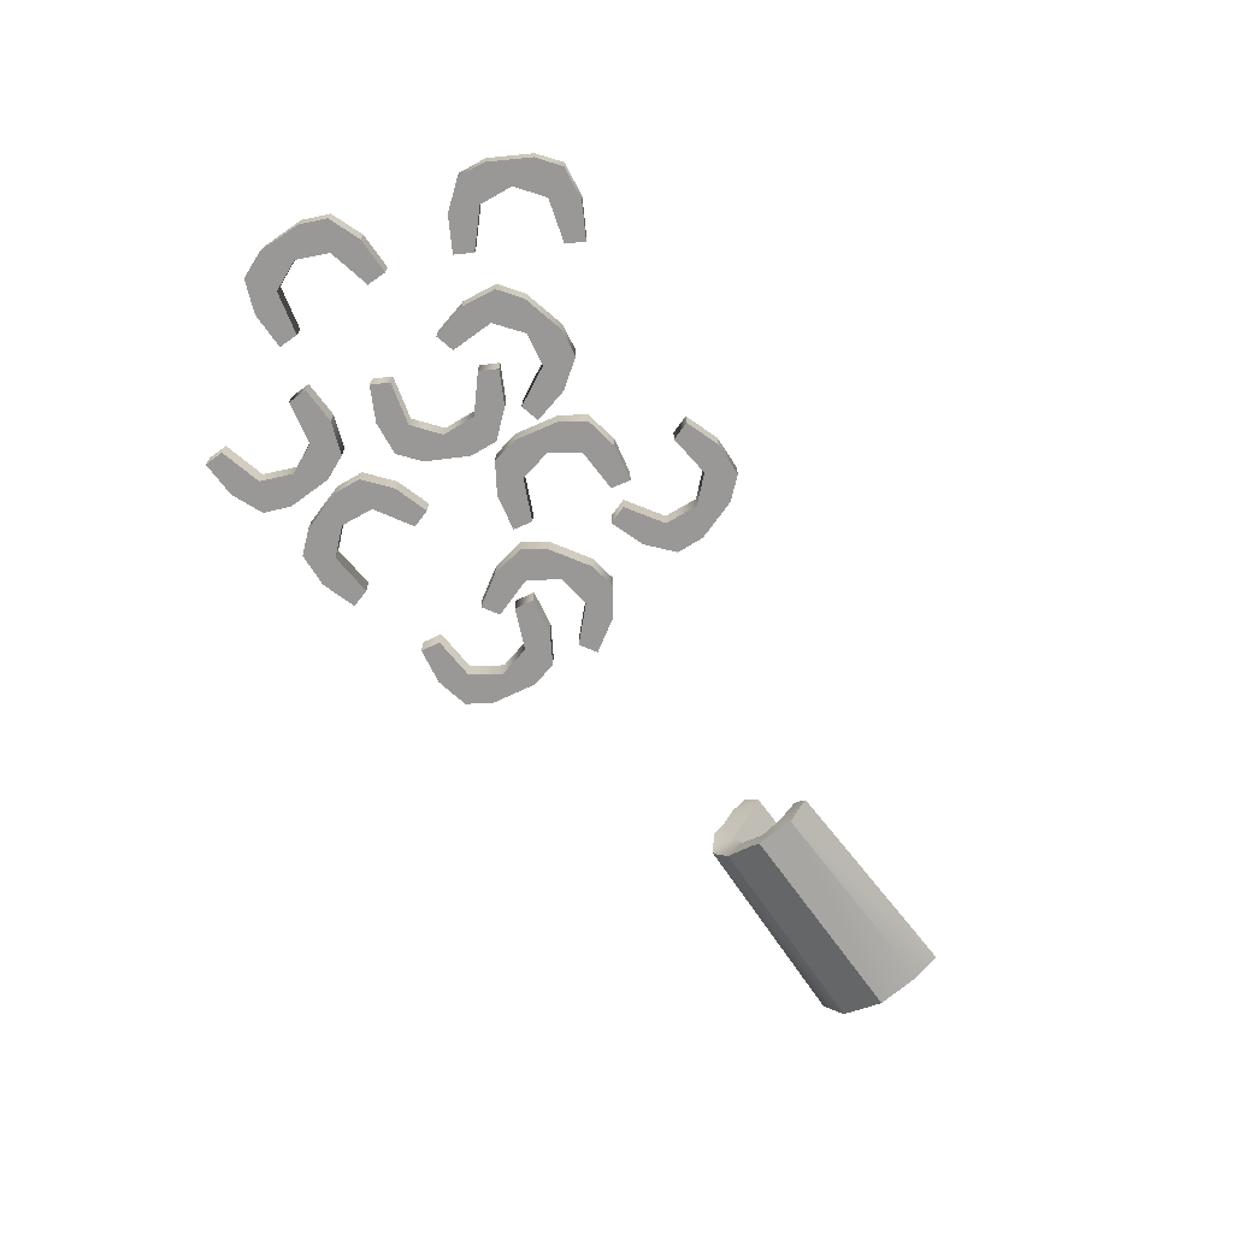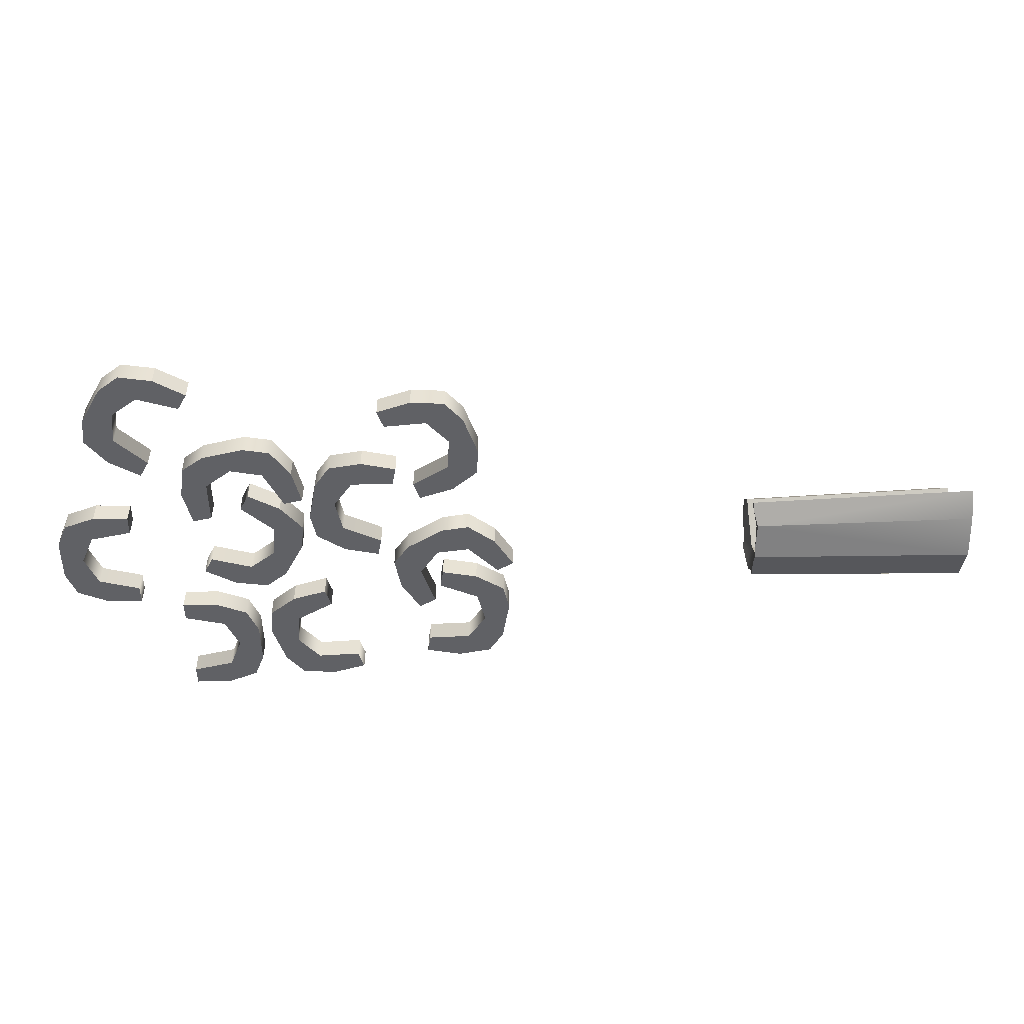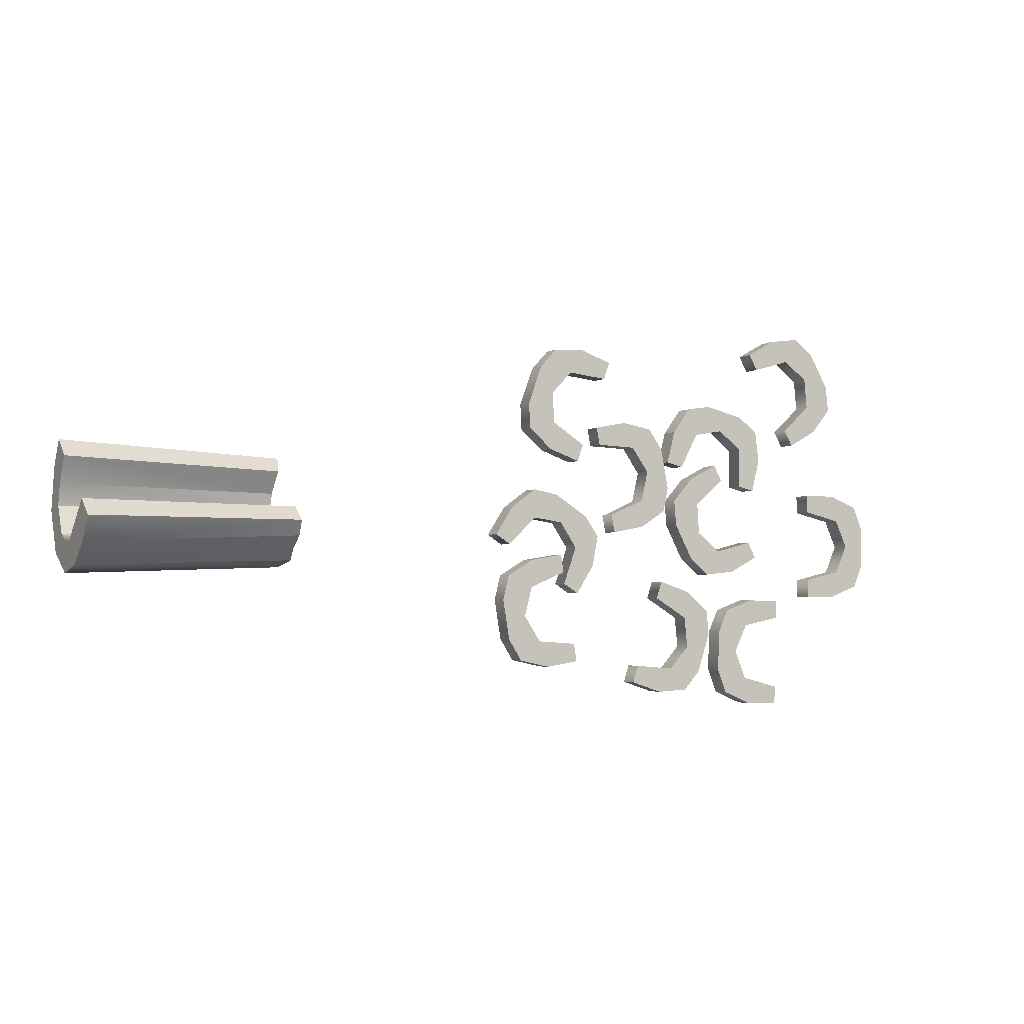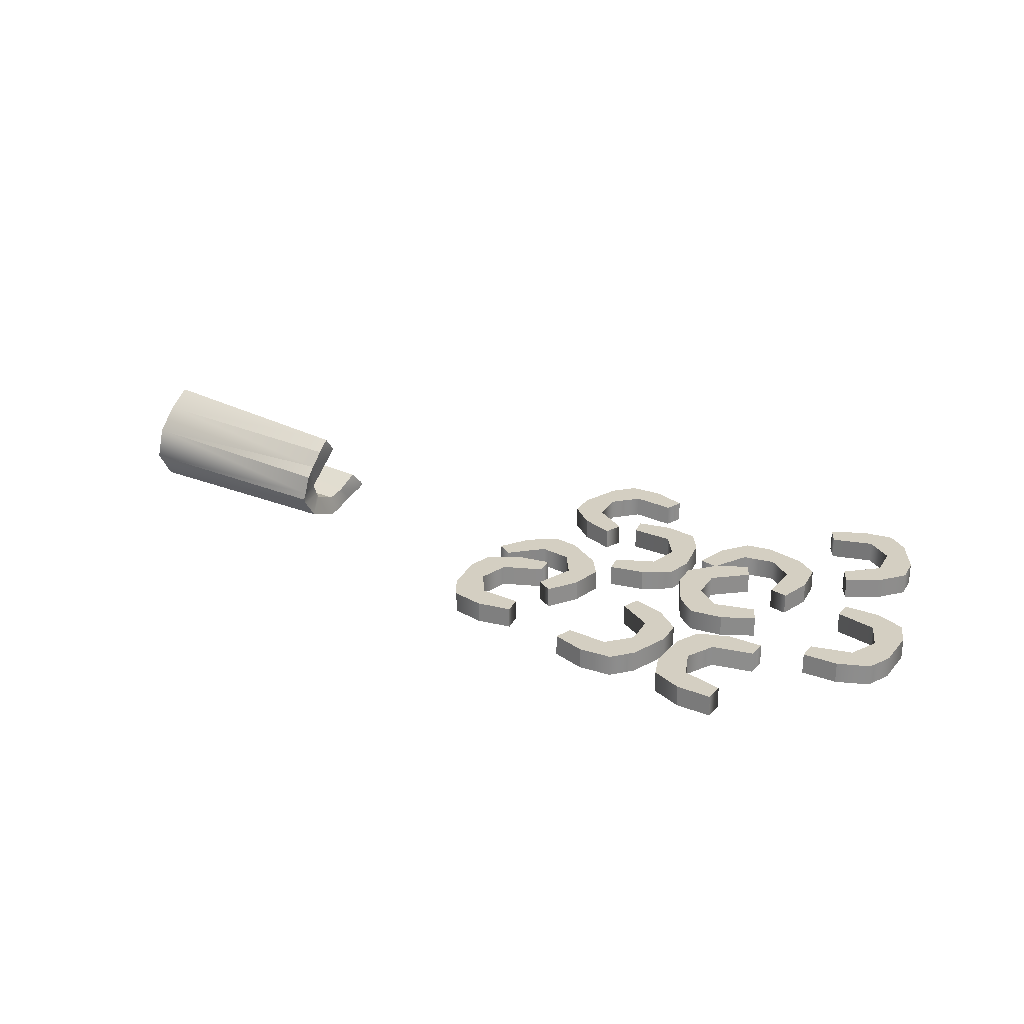
<metadata>
{"format":"obj","ext":"obj","renderer":"f3d","projection":"perspective","resolution":1024,"background":"white","views":[{"elev":-68.6,"azim":-55.2,"up":"+Y"},{"elev":40.8,"azim":0.4,"up":"+Z"},{"elev":-2.9,"azim":153.6,"up":"+Z"},{"elev":25.8,"azim":-149.3,"up":"+Y"}]}
</metadata>
<code>
g default
v 0.3179 0.05795 0.09177
v 0.3189 0.04086 0.05991
v 0.3192 0.03543 0.03302
v 0.3183 0.05076 -0.001435
v 0.3168 0.07765 -0.01444
v 0.3139 0.129 0.03736
v 0.3202 0.01695 0.08093
v 0.3196 0.02729 -0.02327
v 0.3208 0.006636 0.0286
v 0.3137 0.1337 -0.01256
v 0.3125 0.1535 0.01736
v 0.3192 0.03404 0.1128
v 0.3175 0.06533 -0.04806
v 0.3153 0.1048 -0.03891
v 0.0461 0.04473 0.08205
v 0.04135 0.02983 0.09472
v 0.04158 0.02397 0.09986
v 0.04191 0.0198 0.09206
v 0.04798 0.009488 0.07273
v 0.04631 0.003073 0.0404
v 0.04741 0.0407 0.07448
v 0.04957 0.03015 0.05471
v 0.04983 0.02887 0.04833
v 0.05124 0.02553 0.03157
v 0.05215 0.0352 0.009965
v 0.05221 0.03881 0.001861
v 0.0528 0.04515 -0.001195
v 0.05143 0.06204 -0.009369
v 0.04704 0.09398 0.02305
v 0.04576 0.1061 0.03531
v 0.04493 0.1213 0.02283
v 0.04466 0.1271 0.01808
v 0.0432 0.1147 -0.000497
v 0.04494 0.09672 -0.01692
v 0.04375 0.08498 -0.03028
v 0.04678 0.06057 -0.03602
v 0.04825 0.05121 -0.03824
v 0.04995 0.04227 -0.03241
v 0.04794 0.01839 -0.01684
v 0.04627 0.005574 0.01521
v 0.04682 0.000588 0.02775
g chop2 chop2 Celery
f 18 19 12
f 12 19 7
f 12 7 1
f 1 7 2
f 7 9 2
f 2 9 3
f 7 19 9
f 9 19 20
f 9 8 3
f 3 8 4
f 8 13 4
f 4 13 5
f 13 14 5
f 14 10 5
f 5 10 6
f 10 11 6
f 1 15 12
f 12 15 16
f 17 18 12
f 12 16 17
f 1 21 15
f 2 22 1
f 1 22 21
f 23 22 2
f 23 2 24
f 24 2 3
f 4 25 3
f 3 25 24
f 26 25 4
f 27 26 4
f 28 27 5
f 5 27 4
f 29 28 6
f 6 28 5
f 30 29 6
f 11 31 6
f 6 31 30
f 11 32 31
f 11 10 32
f 32 10 33
f 14 34 10
f 10 34 33
f 35 34 14
f 13 36 14
f 14 36 35
f 37 36 13
f 13 38 37
f 39 38 8
f 8 38 13
f 8 9 39
f 39 9 40
f 9 41 40
f 9 20 41
f 32 33 31
f 15 21 16
f 17 16 18
f 31 33 30
f 30 33 29
f 33 34 29
f 29 34 28
f 34 35 28
f 35 36 28
f 36 37 28
f 28 37 27
f 37 38 27
f 38 39 27
f 27 39 26
f 39 40 26
f 26 40 25
f 25 40 24
f 40 41 24
f 41 20 24
f 24 20 23
f 20 19 23
f 23 19 22
f 19 18 22
f 22 18 21
f 16 21 18
g default
v -0.7995 0.0186 0.07241
v -0.7556 0.0186 0.07241
v -0.7995 0.04475 0.07241
v -0.7556 0.04475 0.07241
v -0.7995 0.04475 -0.07241
v -0.7556 0.04475 -0.07241
v -0.7995 0.0186 -0.07241
v -0.7556 0.0186 -0.07241
v -0.8507 0.04475 0
v -0.8226 0.04475 0
v -0.8226 0.0186 0
v -0.8507 0.0186 0
v -0.8378 0.0186 -0.05726
v -0.7556 0.0186 -0.04874
v -0.7556 0.04475 -0.04874
v -0.8378 0.04475 -0.05726
v -0.8378 0.04475 0.05726
v -0.7556 0.04475 0.04874
v -0.7556 0.0186 0.04874
v -0.8378 0.0186 0.05726
v -0.8507 0.04475 -0.0265
v -0.8063 0.04475 -0.03682
v -0.8063 0.0186 -0.03682
v -0.8507 0.0186 -0.0265
v -0.8063 0.0186 0.03682
v -0.8063 0.04475 0.03682
v -0.8507 0.04475 0.0265
v -0.8507 0.0186 0.0265
g chop2 Celery pCube47
f 42 43 45 44
f 62 63 56 57
f 46 47 49 48
f 54 55 64 65
f 63 64 55 56
f 57 54 65 62
f 58 59 67 68
f 59 60 66 67
f 69 66 60 61
f 68 69 61 58
f 48 49 55 54
f 56 55 49 47
f 57 56 47 46
f 48 54 57 46
f 44 45 59 58
f 43 60 59 45
f 61 60 43 42
f 58 61 42 44
f 50 51 63 62
f 51 52 64 63
f 65 64 52 53
f 62 65 53 50
f 67 66 52 51
f 68 67 51 50
f 50 53 69 68
f 53 52 66 69
g default
v -0.6972 0.0186 0.2921
v -0.6589 0.0186 0.2707
v -0.6972 0.04475 0.2921
v -0.6589 0.04475 0.2707
v -0.7677 0.04475 0.1656
v -0.7293 0.04475 0.1442
v -0.7677 0.0186 0.1656
v -0.7293 0.0186 0.1442
v -0.7772 0.04475 0.2537
v -0.7526 0.04475 0.24
v -0.7526 0.0186 0.24
v -0.7772 0.0186 0.2537
v -0.7938 0.0186 0.1974
v -0.7178 0.0186 0.1649
v -0.7178 0.04475 0.1649
v -0.7938 0.04475 0.1974
v -0.7381 0.04475 0.2975
v -0.6704 0.04475 0.25
v -0.6704 0.0186 0.25
v -0.7381 0.0186 0.2975
v -0.7901 0.04475 0.2306
v -0.7563 0.04475 0.2
v -0.7563 0.0186 0.2
v -0.7901 0.0186 0.2306
v -0.7205 0.0186 0.2643
v -0.7205 0.04475 0.2643
v -0.7643 0.04475 0.2769
v -0.7643 0.0186 0.2769
g chop2 Celery pCube48
f 70 71 73 72
f 90 91 84 85
f 74 75 77 76
f 82 83 92 93
f 91 92 83 84
f 85 82 93 90
f 86 87 95 96
f 87 88 94 95
f 97 94 88 89
f 96 97 89 86
f 76 77 83 82
f 84 83 77 75
f 85 84 75 74
f 76 82 85 74
f 72 73 87 86
f 71 88 87 73
f 89 88 71 70
f 86 89 70 72
f 78 79 91 90
f 79 80 92 91
f 93 92 80 81
f 90 93 81 78
f 95 94 80 79
f 96 95 79 78
f 78 81 97 96
f 81 80 94 97
g default
v -0.653 0.0186 -0.2228
v -0.6969 0.0186 -0.2241
v -0.653 0.04475 -0.2228
v -0.6969 0.04475 -0.2241
v -0.6571 0.04475 -0.07806
v -0.701 0.04475 -0.07932
v -0.6571 0.0186 -0.07806
v -0.701 0.0186 -0.07932
v -0.6039 0.04475 -0.149
v -0.632 0.04475 -0.1498
v -0.632 0.0186 -0.1498
v -0.6039 0.0186 -0.149
v -0.6184 0.0186 -0.09212
v -0.7004 0.0186 -0.103
v -0.7004 0.04475 -0.103
v -0.6184 0.04475 -0.09212
v -0.6151 0.04475 -0.2066
v -0.6976 0.04475 -0.2004
v -0.6976 0.0186 -0.2004
v -0.6151 0.0186 -0.2066
v -0.6047 0.04475 -0.1225
v -0.6493 0.04475 -0.1135
v -0.6493 0.0186 -0.1135
v -0.6047 0.0186 -0.1225
v -0.6472 0.0186 -0.1871
v -0.6472 0.04475 -0.1871
v -0.6031 0.04475 -0.1755
v -0.6031 0.0186 -0.1755
g chop2 Celery pCube49
f 98 99 101 100
f 118 119 112 113
f 102 103 105 104
f 110 111 120 121
f 119 120 111 112
f 113 110 121 118
f 114 115 123 124
f 115 116 122 123
f 125 122 116 117
f 124 125 117 114
f 104 105 111 110
f 112 111 105 103
f 113 112 103 102
f 104 110 113 102
f 100 101 115 114
f 99 116 115 101
f 117 116 99 98
f 114 117 98 100
f 106 107 119 118
f 107 108 120 119
f 121 120 108 109
f 118 121 109 106
f 123 122 108 107
f 124 123 107 106
f 106 109 125 124
f 109 108 122 125
g default
v -0.6265 0.0186 -0.03791
v -0.6654 0.0186 -0.01765
v -0.6265 0.04475 -0.03791
v -0.6654 0.04475 -0.01765
v -0.5596 0.04475 0.09058
v -0.5986 0.04475 0.1108
v -0.5596 0.0186 0.09058
v -0.5986 0.0186 0.1108
v -0.5476 0.04475 0.002714
v -0.5726 0.04475 0.01571
v -0.5726 0.0186 0.01571
v -0.5476 0.0186 0.002714
v -0.5327 0.0186 0.05946
v -0.6095 0.0186 0.08984
v -0.6095 0.04475 0.08984
v -0.5327 0.04475 0.05946
v -0.5855 0.04475 -0.04213
v -0.6545 0.04475 0.003351
v -0.6545 0.0186 0.003351
v -0.5855 0.0186 -0.04213
v -0.5354 0.04475 0.02623
v -0.57 0.04475 0.05586
v -0.57 0.0186 0.05586
v -0.5354 0.0186 0.02623
v -0.604 0.0186 -0.009461
v -0.604 0.04475 -0.009461
v -0.5599 0.04475 -0.0208
v -0.5599 0.0186 -0.0208
g chop2 Celery pCube50
f 126 127 129 128
f 146 147 140 141
f 130 131 133 132
f 138 139 148 149
f 147 148 139 140
f 141 138 149 146
f 142 143 151 152
f 143 144 150 151
f 153 150 144 145
f 152 153 145 142
f 132 133 139 138
f 140 139 133 131
f 141 140 131 130
f 132 138 141 130
f 128 129 143 142
f 127 144 143 129
f 145 144 127 126
f 142 145 126 128
f 134 135 147 146
f 135 136 148 147
f 149 148 136 137
f 146 149 137 134
f 151 150 136 135
f 152 151 135 134
f 134 137 153 152
f 137 136 150 153
g default
v -0.5394 0.008111 0.1565
v -0.5285 0.008111 0.114
v -0.5394 0.03426 0.1565
v -0.5285 0.03426 0.114
v -0.6796 0.03426 0.1205
v -0.6687 0.03426 0.07799
v -0.6796 0.008111 0.1205
v -0.6687 0.008111 0.07799
v -0.6222 0.03426 0.1881
v -0.6152 0.03426 0.1608
v -0.6152 0.008111 0.1608
v -0.6222 0.008111 0.1881
v -0.6745 0.008111 0.1614
v -0.6458 0.008111 0.08388
v -0.6458 0.03426 0.08388
v -0.6745 0.03426 0.1614
v -0.5636 0.03426 0.1898
v -0.5514 0.03426 0.1081
v -0.5514 0.008111 0.1081
v -0.5636 0.008111 0.1898
v -0.6479 0.03426 0.1815
v -0.6469 0.03426 0.1359
v -0.6469 0.008111 0.1359
v -0.6479 0.008111 0.1815
v -0.5755 0.008111 0.1542
v -0.5755 0.03426 0.1542
v -0.5966 0.03426 0.1947
v -0.5966 0.008111 0.1947
g chop2 Celery pCube51
f 154 155 157 156
f 174 175 168 169
f 158 159 161 160
f 166 167 176 177
f 175 176 167 168
f 169 166 177 174
f 170 171 179 180
f 171 172 178 179
f 181 178 172 173
f 180 181 173 170
f 160 161 167 166
f 168 167 161 159
f 169 168 159 158
f 160 166 169 158
f 156 157 171 170
f 155 172 171 157
f 173 172 155 154
f 170 173 154 156
f 162 163 175 174
f 163 164 176 175
f 177 176 164 165
f 174 177 165 162
f 179 178 164 163
f 180 179 163 162
f 162 165 181 180
f 165 164 178 181
g default
v -0.5532 0.0186 -0.06658
v -0.5114 0.0186 -0.05288
v -0.5532 0.04475 -0.06658
v -0.5114 0.04475 -0.05288
v -0.508 0.04475 -0.2042
v -0.4662 0.04475 -0.1905
v -0.508 0.0186 -0.2042
v -0.4662 0.0186 -0.1905
v -0.5792 0.04475 -0.1514
v -0.5524 0.04475 -0.1426
v -0.5524 0.0186 -0.1426
v -0.5792 0.0186 -0.1514
v -0.5491 0.0186 -0.2017
v -0.4736 0.0186 -0.168
v -0.4736 0.04475 -0.168
v -0.5491 0.04475 -0.2017
v -0.5848 0.04475 -0.09293
v -0.5041 0.04475 -0.07536
v -0.5041 0.0186 -0.07536
v -0.5848 0.0186 -0.09293
v -0.5709 0.04475 -0.1765
v -0.5255 0.04475 -0.1725
v -0.5255 0.0186 -0.1725
v -0.5709 0.0186 -0.1765
v -0.5485 0.0186 -0.1025
v -0.5485 0.04475 -0.1025
v -0.5875 0.04475 -0.1262
v -0.5875 0.0186 -0.1262
g chop2 Celery pCube52
f 182 183 185 184
f 202 203 196 197
f 186 187 189 188
f 194 195 204 205
f 203 204 195 196
f 197 194 205 202
f 198 199 207 208
f 199 200 206 207
f 209 206 200 201
f 208 209 201 198
f 188 189 195 194
f 196 195 189 187
f 197 196 187 186
f 188 194 197 186
f 184 185 199 198
f 183 200 199 185
f 201 200 183 182
f 198 201 182 184
f 190 191 203 202
f 191 192 204 203
f 205 204 192 193
f 202 205 193 190
f 207 206 192 191
f 208 207 191 190
f 190 193 209 208
f 193 192 206 209
g default
v -0.4531 0.0186 0.1649
v -0.41 0.0186 0.1565
v -0.4531 0.04475 0.1649
v -0.41 0.04475 0.1565
v -0.4806 0.04475 0.02267
v -0.4375 0.04475 0.01434
v -0.4806 0.0186 0.02267
v -0.4375 0.0186 0.01434
v -0.5171 0.04475 0.1035
v -0.4894 0.04475 0.09814
v -0.4894 0.0186 0.09814
v -0.5171 0.0186 0.1035
v -0.5153 0.0186 0.04482
v -0.433 0.0186 0.03758
v -0.433 0.04475 0.03758
v -0.5153 0.04475 0.04482
v -0.4936 0.04475 0.1572
v -0.4145 0.04475 0.1333
v -0.4145 0.0186 0.1333
v -0.4936 0.0186 0.1572
v -0.5221 0.04475 0.07746
v -0.4805 0.04475 0.05891
v -0.4805 0.0186 0.05891
v -0.5221 0.0186 0.07746
v -0.4665 0.0186 0.1312
v -0.4665 0.04475 0.1312
v -0.5121 0.04475 0.1295
v -0.5121 0.0186 0.1295
g chop2 Celery pCube53
f 210 211 213 212
f 230 231 224 225
f 214 215 217 216
f 222 223 232 233
f 231 232 223 224
f 225 222 233 230
f 226 227 235 236
f 227 228 234 235
f 237 234 228 229
f 236 237 229 226
f 216 217 223 222
f 224 223 217 215
f 225 224 215 214
f 216 222 225 214
f 212 213 227 226
f 211 228 227 213
f 229 228 211 210
f 226 229 210 212
f 218 219 231 230
f 219 220 232 231
f 233 232 220 221
f 230 233 221 218
f 235 234 220 219
f 236 235 219 218
f 218 221 237 236
f 221 220 234 237
g default
v -0.3391 0.0186 0.1248
v -0.3804 0.0186 0.1099
v -0.3391 0.04475 0.1248
v -0.3804 0.04475 0.1099
v -0.3883 0.04475 0.261
v -0.4296 0.04475 0.2461
v -0.3883 0.0186 0.261
v -0.4296 0.0186 0.2461
v -0.3155 0.04475 0.2103
v -0.342 0.04475 0.2007
v -0.342 0.0186 0.2007
v -0.3155 0.0186 0.2103
v -0.3471 0.0186 0.2598
v -0.4215 0.0186 0.2239
v -0.4215 0.04475 0.2239
v -0.3471 0.04475 0.2598
v -0.3082 0.04475 0.152
v -0.3885 0.04475 0.1322
v -0.3885 0.0186 0.1322
v -0.3082 0.0186 0.152
v -0.3245 0.04475 0.2352
v -0.3698 0.04475 0.2298
v -0.3698 0.0186 0.2298
v -0.3245 0.0186 0.2352
v -0.3448 0.0186 0.1606
v -0.3448 0.04475 0.1606
v -0.3066 0.04475 0.1853
v -0.3066 0.0186 0.1853
g chop2 Celery pCube54
f 238 239 241 240
f 258 259 252 253
f 242 243 245 244
f 250 251 260 261
f 259 260 251 252
f 253 250 261 258
f 254 255 263 264
f 255 256 262 263
f 265 262 256 257
f 264 265 257 254
f 244 245 251 250
f 252 251 245 243
f 253 252 243 242
f 244 250 253 242
f 240 241 255 254
f 239 256 255 241
f 257 256 239 238
f 254 257 238 240
f 246 247 259 258
f 247 248 260 259
f 261 260 248 249
f 258 261 249 246
f 263 262 248 247
f 264 263 247 246
f 246 249 265 264
f 249 248 262 265
g default
v -0.3347 0.0186 -0.1675
v -0.378 0.0186 -0.1604
v -0.3347 0.04475 -0.1675
v -0.378 0.04475 -0.1604
v -0.3113 0.04475 -0.02459
v -0.3547 0.04475 -0.0175
v -0.3113 0.0186 -0.02459
v -0.3547 0.0186 -0.0175
v -0.2725 0.04475 -0.1043
v -0.3003 0.04475 -0.09977
v -0.3003 0.0186 -0.09977
v -0.2725 0.0186 -0.1043
v -0.276 0.0186 -0.04573
v -0.3585 0.0186 -0.04085
v -0.3585 0.04475 -0.04085
v -0.276 0.04475 -0.04573
v -0.2945 0.04475 -0.1587
v -0.3742 0.04475 -0.1371
v -0.3742 0.0186 -0.1371
v -0.2945 0.0186 -0.1587
v -0.2682 0.04475 -0.07816
v -0.3104 0.04475 -0.06082
v -0.3104 0.0186 -0.06082
v -0.2682 0.0186 -0.07816
v -0.3223 0.0186 -0.1335
v -0.3223 0.04475 -0.1335
v -0.2768 0.04475 -0.1305
v -0.2768 0.0186 -0.1305
g chop2 Celery pCube55
f 266 267 269 268
f 286 287 280 281
f 270 271 273 272
f 278 279 288 289
f 287 288 279 280
f 281 278 289 286
f 282 283 291 292
f 283 284 290 291
f 293 290 284 285
f 292 293 285 282
f 272 273 279 278
f 280 279 273 271
f 281 280 271 270
f 272 278 281 270
f 268 269 283 282
f 267 284 283 269
f 285 284 267 266
f 282 285 266 268
f 274 275 287 286
f 275 276 288 287
f 289 288 276 277
f 286 289 277 274
f 291 290 276 275
f 292 291 275 274
f 274 277 293 292
f 277 276 290 293
g default
v -0.2867 0.008111 0.04608
v -0.2631 0.008111 0.009081
v -0.2867 0.03426 0.04608
v -0.2631 0.03426 0.009081
v -0.4088 0.03426 -0.03189
v -0.3851 0.03426 -0.06889
v -0.4088 0.008111 -0.03189
v -0.3851 0.008111 -0.06889
v -0.3753 0.03426 0.05023
v -0.3601 0.03426 0.0265
v -0.3601 0.008111 0.0265
v -0.3753 0.008111 0.05023
v -0.4166 0.008111 0.008544
v -0.3652 0.008111 -0.05615
v -0.3652 0.03426 -0.05615
v -0.4166 0.03426 0.008544
v -0.3201 0.03426 0.0702
v -0.283 0.03426 -0.003661
v -0.283 0.008111 -0.003661
v -0.3201 0.008111 0.0702
v -0.3976 0.03426 0.03596
v -0.3824 0.03426 -0.007003
v -0.3824 0.008111 -0.007003
v -0.3976 0.008111 0.03596
v -0.3204 0.008111 0.03264
v -0.3204 0.03426 0.03264
v -0.353 0.03426 0.0645
v -0.353 0.008111 0.0645
g chop2 Celery pCube56
f 294 295 297 296
f 314 315 308 309
f 298 299 301 300
f 306 307 316 317
f 315 316 307 308
f 309 306 317 314
f 310 311 319 320
f 311 312 318 319
f 321 318 312 313
f 320 321 313 310
f 300 301 307 306
f 308 307 301 299
f 309 308 299 298
f 300 306 309 298
f 296 297 311 310
f 295 312 311 297
f 313 312 295 294
f 310 313 294 296
f 302 303 315 314
f 303 304 316 315
f 317 316 304 305
f 314 317 305 302
f 319 318 304 303
f 320 319 303 302
f 302 305 321 320
f 305 304 318 321

</code>
